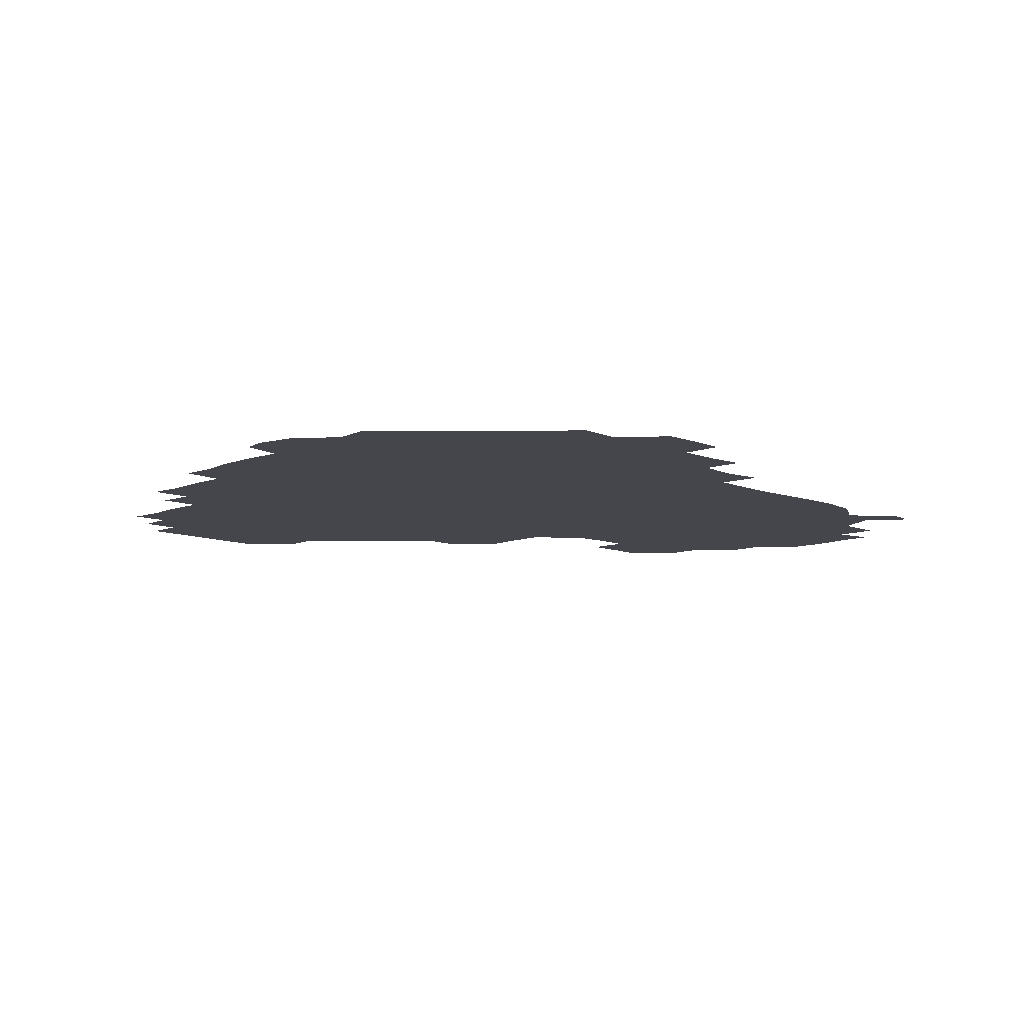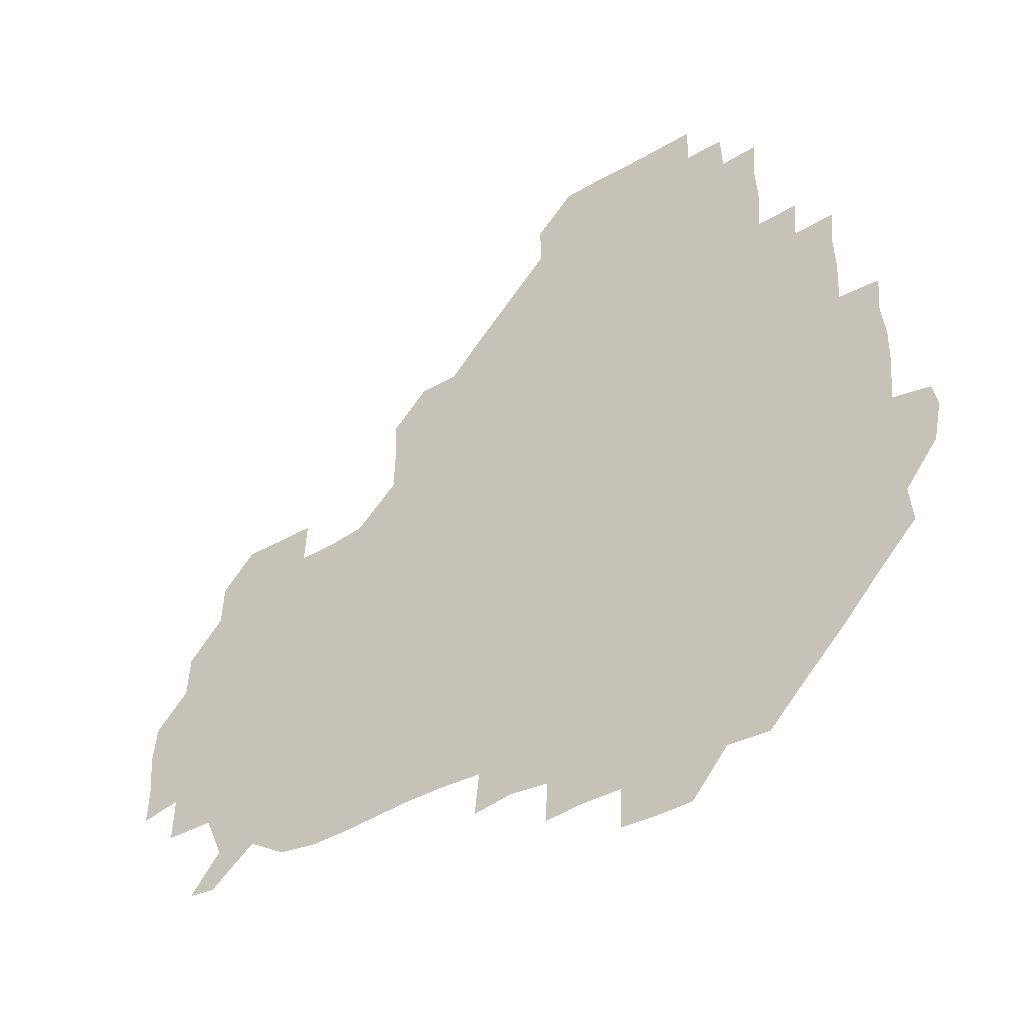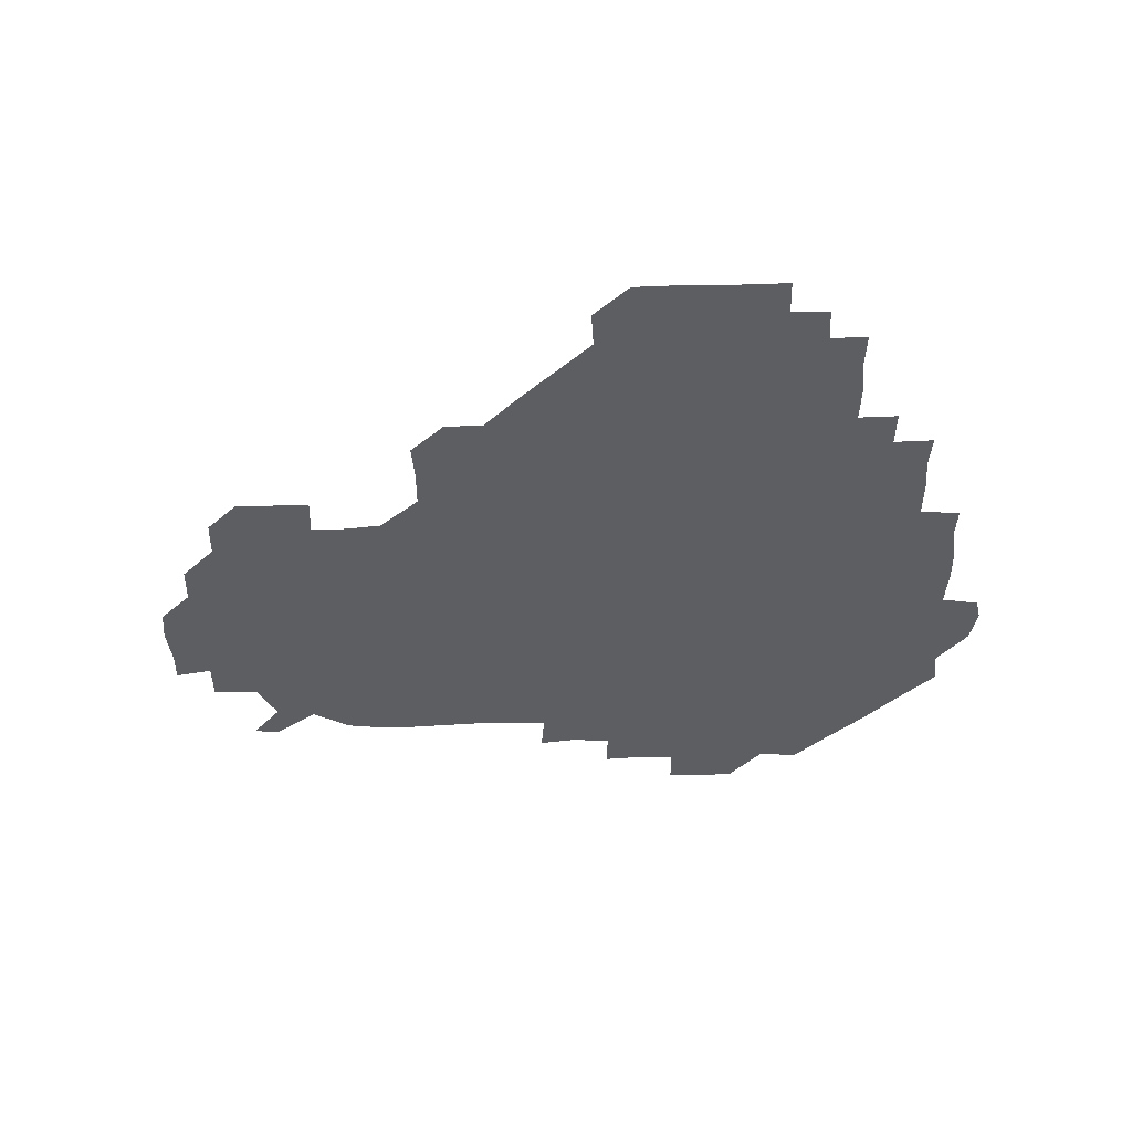
<metadata>
{"format":"obj","ext":"obj","renderer":"f3d","projection":"perspective","resolution":1024,"background":"white","views":[{"elev":-10.1,"azim":-44.4,"up":"+Z"},{"elev":-41.0,"azim":-144.6,"up":"+Y"},{"elev":-38.8,"azim":-178.0,"up":"+Z"}]}
</metadata>
<code>
v 241.5 183.3 0
v 238.3 198.4 0
v 240.2 207.7 0
v 253.3 152.8 0
v 254.7 166.7 0
v 255 180.7 0
v 256.2 195.6 0
v 255.6 210.6 0
v 253.9 227.5 0
v 253.8 242 0
v 255.5 255.9 0
v 254.4 270.2 0
v 269.2 136.8 0
v 271.7 151.7 0
v 272 166.2 0
v 272.7 180.9 0
v 270.7 196 0
v 270.9 210.6 0
v 271.4 225.7 0
v 272.5 241 0
v 271.7 256 0
v 270.8 271.2 0
v 270.2 287.8 0
v 270.8 302.2 0
v 269.3 316.1 0
v 284.4 120.8 0
v 286.3 136.2 0
v 287.7 151.4 0
v 287.7 166.2 0
v 286.4 181 0
v 286.2 196 0
v 286.6 210.9 0
v 285.6 226 0
v 286.6 240.7 0
v 287 255.6 0
v 286.6 270.5 0
v 286.2 285.9 0
v 286.1 300.8 0
v 285.8 315.7 0
v 284.9 331.1 0
v 300.2 105.4 0
v 301.4 121.4 0
v 301.8 136.6 0
v 302 151.4 0
v 302 166.1 0
v 301.6 180.9 0
v 301.7 195.9 0
v 301.2 210.9 0
v 301.5 226 0
v 300.8 240.9 0
v 302 255.4 0
v 301.7 270.4 0
v 301.4 285.6 0
v 300.4 301.3 0
v 301.2 315.7 0
v 301.2 330.8 0
v 300.1 347.4 0
v 301.1 361.5 0
v 300 376.5 0
v 315.4 90.25 0
v 316.1 106.1 0
v 316.4 121.4 0
v 316.4 136.3 0
v 316.7 151.4 0
v 316.7 166.1 0
v 316.5 180.9 0
v 316.2 195.9 0
v 316.5 210.8 0
v 316.7 225.7 0
v 316.8 240.7 0
v 316.3 255.7 0
v 316 271 0
v 316.2 285.8 0
v 316.2 300.7 0
v 315.2 316.5 0
v 316.4 330.8 0
v 316.6 345.8 0
v 316.3 360.8 0
v 314.9 376.1 0
v 315.5 390.6 0
v 332.2 91.34 0
v 331.5 106.6 0
v 331.4 121.4 0
v 331.4 136.4 0
v 331.3 151.2 0
v 331.5 166.2 0
v 331.4 181 0
v 331.5 195.9 0
v 331.2 210.9 0
v 331.3 225.8 0
v 331.6 240.5 0
v 330.8 256 0
v 331.9 270.1 0
v 331.2 285.6 0
v 330.8 301.2 0
v 331.2 315.9 0
v 331.2 330.8 0
v 331 346 0
v 331.1 360.9 0
v 331.1 375.9 0
v 330.8 390.7 0
v 330.8 405.8 0
v 346.8 74.4 0
v 346.2 91.37 0
v 346.1 106.6 0
v 346.5 122 0
v 346.3 136.6 0
v 346.2 151.3 0
v 346.2 166.2 0
v 346.2 181 0
v 346.4 195.9 0
v 346.3 210.8 0
v 346.4 225.7 0
v 346.2 240.8 0
v 346.6 255.3 0
v 346.3 270.5 0
v 346 286.2 0
v 346.2 300.7 0
v 346.1 315.9 0
v 346.2 330.7 0
v 346.1 345.9 0
v 345.9 361.1 0
v 346.5 375.6 0
v 345.6 391.3 0
v 346 405.7 0
v 361 74.25 0
v 360.6 92.14 0
v 361 106.7 0
v 361.1 122.1 0
v 361 136.4 0
v 361 151.2 0
v 361 166.1 0
v 361 181 0
v 361 196 0
v 361.2 210.9 0
v 361.1 225.9 0
v 361.1 240.8 0
v 361.2 255.7 0
v 361.5 269.9 0
v 360.6 286.4 0
v 360.9 301.7 0
v 361.1 315.9 0
v 360.9 331.2 0
v 361.1 345.9 0
v 361 361 0
v 361.2 375.7 0
v 361.1 390.9 0
v 361.1 405.7 0
v 375.7 74.96 0
v 375.1 90.59 0
v 375.6 106.8 0
v 375.4 122.6 0
v 375.9 136.5 0
v 375.9 151.2 0
v 375.9 166.1 0
v 376 181 0
v 376 195.9 0
v 376 210.9 0
v 376 226 0
v 375.9 240.9 0
v 376.4 255.3 0
v 376.2 270.3 0
v 376 285.2 0
v 375.6 301.7 0
v 376 316.2 0
v 375.9 331.2 0
v 376.1 345.7 0
v 376 360.7 0
v 376 375.8 0
v 376 391 0
v 376 406.1 0
v 391.8 90.8 0
v 390.5 107.2 0
v 390.9 121.3 0
v 390.6 136.6 0
v 390.5 151.5 0
v 390.9 166 0
v 390.9 181.1 0
v 390.9 195.9 0
v 391.1 211 0
v 390.9 226.1 0
v 391 240.8 0
v 391.1 255.6 0
v 391 270.8 0
v 391 286 0
v 390.8 301 0
v 390.6 316.9 0
v 390.9 331.3 0
v 391 346 0
v 391 360.8 0
v 391 376.1 0
v 391 390.8 0
v 391.1 405.8 0
v 406.8 89.58 0
v 405.8 105.2 0
v 405.5 121.5 0
v 405.5 136.4 0
v 405.7 151.2 0
v 405.5 166.5 0
v 405.3 181.4 0
v 405.6 196.1 0
v 405.3 211 0
v 405.9 225.9 0
v 405.8 240.9 0
v 405.8 255.4 0
v 406 270.4 0
v 406 285.3 0
v 405.9 300.6 0
v 406.1 315.6 0
v 406 330.7 0
v 405.9 345.9 0
v 406.2 361.5 0
v 405.9 376 0
v 406.3 391.5 0
v 422 106.9 0
v 421 121.4 0
v 420.9 136 0
v 420.2 151.7 0
v 420.6 166.2 0
v 420.8 181.1 0
v 420.9 196 0
v 420.6 211.1 0
v 420.6 225.9 0
v 421 240.9 0
v 420.5 255.6 0
v 420.7 270.3 0
v 420.9 285.7 0
v 420.8 300.1 0
v 420.9 316.3 0
v 421 331.1 0
v 421 346.1 0
v 421.1 361.3 0
v 437.6 104.6 0
v 435.8 121.3 0
v 435 136.8 0
v 435.1 151.5 0
v 435.2 166.3 0
v 435.3 181.2 0
v 435.6 196.1 0
v 435.9 210.9 0
v 435.4 226 0
v 435.5 240.9 0
v 435.5 255.7 0
v 435.6 270.5 0
v 435.8 285.7 0
v 435.8 300.6 0
v 435.8 315.3 0
v 436 330.9 0
v 436.2 346.8 0
v 452.5 122.1 0
v 451 136.3 0
v 450.9 151 0
v 450 166.5 0
v 450.4 181 0
v 451.5 195.7 0
v 449.9 211.5 0
v 450.1 226.1 0
v 450.3 240.9 0
v 450.4 255.8 0
v 450.5 270.7 0
v 450.5 285.4 0
v 450.5 300.3 0
v 451 315.9 0
v 451.4 331.2 0
v 468.1 122.2 0
v 466.5 136.2 0
v 465.5 151.3 0
v 466.4 165.8 0
v 465.7 181.1 0
v 466.4 195.6 0
v 465.7 211.2 0
v 465.3 226.1 0
v 465.5 241 0
v 465.3 255.9 0
v 464.7 270.5 0
v 465.2 285.2 0
v 465.7 300.7 0
v 465.5 315.5 0
v 467.1 331.3 0
v 483.6 121.3 0
v 480.4 137 0
v 481.5 150.9 0
v 480.8 166.1 0
v 481.6 180.8 0
v 481.1 195.9 0
v 481.1 210.9 0
v 479.9 226.2 0
v 480 240.9 0
v 480.6 255.9 0
v 480.6 271 0
v 481.7 285.4 0
v 481.2 302 0
v 481.9 317.3 0
v 498.5 120.4 0
v 495.4 136.7 0
v 496.5 150.7 0
v 495.7 166.1 0
v 496.5 180.6 0
v 495.6 196.3 0
v 495.6 211.1 0
v 495.1 226 0
v 495.9 241 0
v 496.1 255.7 0
v 498.9 270.2 0
v 513.2 120.3 0
v 510.5 136.5 0
v 510.4 151.5 0
v 510.7 166.2 0
v 510.3 181.5 0
v 510.2 196.5 0
v 509.9 211.4 0
v 508.8 226.2 0
v 509.8 240.3 0
v 510.2 254.8 0
v 513.3 268.6 0
v 528.8 122.6 0
v 527.1 136.1 0
v 525.4 151.6 0
v 525.4 166.3 0
v 525.3 181.1 0
v 525.8 196.1 0
v 524.8 211.6 0
v 524.7 226.2 0
v 523.4 240.7 0
v 523.4 253.6 0
v 528.5 268.5 0
v 527.5 284.8 0
v 544.2 132.4 0
v 544.3 137.7 0
v 541.2 151.5 0
v 540.4 166.2 0
v 538.9 181.6 0
v 539.2 196.1 0
v 540.5 210.7 0
v 539.1 225.6 0
v 539.8 240.4 0
v 540.2 254.8 0
v 540.6 269.7 0
v 542.2 284.7 0
v 563 118.3 0
v 550.9 137.1 0
v 555.7 150.2 0
v 555.4 166.2 0
v 555.5 180.7 0
v 556.7 195.7 0
v 556.4 210.8 0
v 555.8 226.2 0
v 557.3 241.3 0
v 554.6 256 0
v 555.6 269.9 0
v 558.1 285.2 0
v 574 119.6 0
v 561.1 135 0
v 568.6 151.5 0
v 571 166.3 0
v 570.3 180.7 0
v 570.4 195.4 0
v 570.4 210.9 0
v 571 226 0
v 571.7 240.2 0
v 572.9 255.5 0
v 572 271.4 0
v 588.3 151.8 0
v 587.6 169 0
v 585.5 181.9 0
v 583.1 196.1 0
v 586.2 209 0
v 588.7 224.1 0
v 587.7 240.2 0
v 603.5 165.7 0
v 602.8 179.4 0
v 604.1 196.4 0
v 602.4 210.2 0
f 5 6 1
f 1 6 2
f 6 7 2
f 2 7 3
f 7 8 3
f 13 14 4
f 4 14 5
f 14 15 5
f 5 15 6
f 15 16 6
f 6 16 7
f 16 17 7
f 7 17 8
f 17 18 8
f 8 18 9
f 18 19 9
f 9 19 10
f 19 20 10
f 10 20 11
f 20 21 11
f 11 21 12
f 21 22 12
f 26 27 13
f 13 27 14
f 27 28 14
f 14 28 15
f 28 29 15
f 15 29 16
f 29 30 16
f 16 30 17
f 30 31 17
f 17 31 18
f 31 32 18
f 18 32 19
f 32 33 19
f 19 33 20
f 33 34 20
f 20 34 21
f 34 35 21
f 21 35 22
f 35 36 22
f 22 36 23
f 36 37 23
f 23 37 24
f 37 38 24
f 24 38 25
f 38 39 25
f 41 42 26
f 26 42 27
f 42 43 27
f 27 43 28
f 43 44 28
f 28 44 29
f 44 45 29
f 29 45 30
f 45 46 30
f 30 46 31
f 46 47 31
f 31 47 32
f 47 48 32
f 32 48 33
f 48 49 33
f 33 49 34
f 49 50 34
f 34 50 35
f 50 51 35
f 35 51 36
f 51 52 36
f 36 52 37
f 52 53 37
f 37 53 38
f 53 54 38
f 38 54 39
f 54 55 39
f 39 55 40
f 55 56 40
f 60 61 41
f 41 61 42
f 61 62 42
f 42 62 43
f 62 63 43
f 43 63 44
f 63 64 44
f 44 64 45
f 64 65 45
f 45 65 46
f 65 66 46
f 46 66 47
f 66 67 47
f 47 67 48
f 67 68 48
f 48 68 49
f 68 69 49
f 49 69 50
f 69 70 50
f 50 70 51
f 70 71 51
f 51 71 52
f 71 72 52
f 52 72 53
f 72 73 53
f 53 73 54
f 73 74 54
f 54 74 55
f 74 75 55
f 55 75 56
f 75 76 56
f 56 76 57
f 76 77 57
f 57 77 58
f 77 78 58
f 58 78 59
f 78 79 59
f 60 81 61
f 81 82 61
f 61 82 62
f 82 83 62
f 62 83 63
f 83 84 63
f 63 84 64
f 84 85 64
f 64 85 65
f 85 86 65
f 65 86 66
f 86 87 66
f 66 87 67
f 87 88 67
f 67 88 68
f 88 89 68
f 68 89 69
f 89 90 69
f 69 90 70
f 90 91 70
f 70 91 71
f 91 92 71
f 71 92 72
f 92 93 72
f 72 93 73
f 93 94 73
f 73 94 74
f 94 95 74
f 74 95 75
f 95 96 75
f 75 96 76
f 96 97 76
f 76 97 77
f 97 98 77
f 77 98 78
f 98 99 78
f 78 99 79
f 99 100 79
f 79 100 80
f 100 101 80
f 103 104 81
f 81 104 82
f 104 105 82
f 82 105 83
f 105 106 83
f 83 106 84
f 106 107 84
f 84 107 85
f 107 108 85
f 85 108 86
f 108 109 86
f 86 109 87
f 109 110 87
f 87 110 88
f 110 111 88
f 88 111 89
f 111 112 89
f 89 112 90
f 112 113 90
f 90 113 91
f 113 114 91
f 91 114 92
f 114 115 92
f 92 115 93
f 115 116 93
f 93 116 94
f 116 117 94
f 94 117 95
f 117 118 95
f 95 118 96
f 118 119 96
f 96 119 97
f 119 120 97
f 97 120 98
f 120 121 98
f 98 121 99
f 121 122 99
f 99 122 100
f 122 123 100
f 100 123 101
f 123 124 101
f 101 124 102
f 124 125 102
f 103 126 104
f 126 127 104
f 104 127 105
f 127 128 105
f 105 128 106
f 128 129 106
f 106 129 107
f 129 130 107
f 107 130 108
f 130 131 108
f 108 131 109
f 131 132 109
f 109 132 110
f 132 133 110
f 110 133 111
f 133 134 111
f 111 134 112
f 134 135 112
f 112 135 113
f 135 136 113
f 113 136 114
f 136 137 114
f 114 137 115
f 137 138 115
f 115 138 116
f 138 139 116
f 116 139 117
f 139 140 117
f 117 140 118
f 140 141 118
f 118 141 119
f 141 142 119
f 119 142 120
f 142 143 120
f 120 143 121
f 143 144 121
f 121 144 122
f 144 145 122
f 122 145 123
f 145 146 123
f 123 146 124
f 146 147 124
f 124 147 125
f 147 148 125
f 126 149 127
f 149 150 127
f 127 150 128
f 150 151 128
f 128 151 129
f 151 152 129
f 129 152 130
f 152 153 130
f 130 153 131
f 153 154 131
f 131 154 132
f 154 155 132
f 132 155 133
f 155 156 133
f 133 156 134
f 156 157 134
f 134 157 135
f 157 158 135
f 135 158 136
f 158 159 136
f 136 159 137
f 159 160 137
f 137 160 138
f 160 161 138
f 138 161 139
f 161 162 139
f 139 162 140
f 162 163 140
f 140 163 141
f 163 164 141
f 141 164 142
f 164 165 142
f 142 165 143
f 165 166 143
f 143 166 144
f 166 167 144
f 144 167 145
f 167 168 145
f 145 168 146
f 168 169 146
f 146 169 147
f 169 170 147
f 147 170 148
f 170 171 148
f 150 172 151
f 172 173 151
f 151 173 152
f 173 174 152
f 152 174 153
f 174 175 153
f 153 175 154
f 175 176 154
f 154 176 155
f 176 177 155
f 155 177 156
f 177 178 156
f 156 178 157
f 178 179 157
f 157 179 158
f 179 180 158
f 158 180 159
f 180 181 159
f 159 181 160
f 181 182 160
f 160 182 161
f 182 183 161
f 161 183 162
f 183 184 162
f 162 184 163
f 184 185 163
f 163 185 164
f 185 186 164
f 164 186 165
f 186 187 165
f 165 187 166
f 187 188 166
f 166 188 167
f 188 189 167
f 167 189 168
f 189 190 168
f 168 190 169
f 190 191 169
f 169 191 170
f 191 192 170
f 170 192 171
f 192 193 171
f 172 194 173
f 194 195 173
f 173 195 174
f 195 196 174
f 174 196 175
f 196 197 175
f 175 197 176
f 197 198 176
f 176 198 177
f 198 199 177
f 177 199 178
f 199 200 178
f 178 200 179
f 200 201 179
f 179 201 180
f 201 202 180
f 180 202 181
f 202 203 181
f 181 203 182
f 203 204 182
f 182 204 183
f 204 205 183
f 183 205 184
f 205 206 184
f 184 206 185
f 206 207 185
f 185 207 186
f 207 208 186
f 186 208 187
f 208 209 187
f 187 209 188
f 209 210 188
f 188 210 189
f 210 211 189
f 189 211 190
f 211 212 190
f 190 212 191
f 212 213 191
f 191 213 192
f 213 214 192
f 192 214 193
f 195 215 196
f 215 216 196
f 196 216 197
f 216 217 197
f 197 217 198
f 217 218 198
f 198 218 199
f 218 219 199
f 199 219 200
f 219 220 200
f 200 220 201
f 220 221 201
f 201 221 202
f 221 222 202
f 202 222 203
f 222 223 203
f 203 223 204
f 223 224 204
f 204 224 205
f 224 225 205
f 205 225 206
f 225 226 206
f 206 226 207
f 226 227 207
f 207 227 208
f 227 228 208
f 208 228 209
f 228 229 209
f 209 229 210
f 229 230 210
f 210 230 211
f 230 231 211
f 211 231 212
f 231 232 212
f 212 232 213
f 215 233 216
f 233 234 216
f 216 234 217
f 234 235 217
f 217 235 218
f 235 236 218
f 218 236 219
f 236 237 219
f 219 237 220
f 237 238 220
f 220 238 221
f 238 239 221
f 221 239 222
f 239 240 222
f 222 240 223
f 240 241 223
f 223 241 224
f 241 242 224
f 224 242 225
f 242 243 225
f 225 243 226
f 243 244 226
f 226 244 227
f 244 245 227
f 227 245 228
f 245 246 228
f 228 246 229
f 246 247 229
f 229 247 230
f 247 248 230
f 230 248 231
f 248 249 231
f 231 249 232
f 234 250 235
f 250 251 235
f 235 251 236
f 251 252 236
f 236 252 237
f 252 253 237
f 237 253 238
f 253 254 238
f 238 254 239
f 254 255 239
f 239 255 240
f 255 256 240
f 240 256 241
f 256 257 241
f 241 257 242
f 257 258 242
f 242 258 243
f 258 259 243
f 243 259 244
f 259 260 244
f 244 260 245
f 260 261 245
f 245 261 246
f 261 262 246
f 246 262 247
f 262 263 247
f 247 263 248
f 263 264 248
f 248 264 249
f 250 265 251
f 265 266 251
f 251 266 252
f 266 267 252
f 252 267 253
f 267 268 253
f 253 268 254
f 268 269 254
f 254 269 255
f 269 270 255
f 255 270 256
f 270 271 256
f 256 271 257
f 271 272 257
f 257 272 258
f 272 273 258
f 258 273 259
f 273 274 259
f 259 274 260
f 274 275 260
f 260 275 261
f 275 276 261
f 261 276 262
f 276 277 262
f 262 277 263
f 277 278 263
f 263 278 264
f 278 279 264
f 265 280 266
f 280 281 266
f 266 281 267
f 281 282 267
f 267 282 268
f 282 283 268
f 268 283 269
f 283 284 269
f 269 284 270
f 284 285 270
f 270 285 271
f 285 286 271
f 271 286 272
f 286 287 272
f 272 287 273
f 287 288 273
f 273 288 274
f 288 289 274
f 274 289 275
f 289 290 275
f 275 290 276
f 290 291 276
f 276 291 277
f 291 292 277
f 277 292 278
f 292 293 278
f 278 293 279
f 280 294 281
f 294 295 281
f 281 295 282
f 295 296 282
f 282 296 283
f 296 297 283
f 283 297 284
f 297 298 284
f 284 298 285
f 298 299 285
f 285 299 286
f 299 300 286
f 286 300 287
f 300 301 287
f 287 301 288
f 301 302 288
f 288 302 289
f 302 303 289
f 289 303 290
f 303 304 290
f 290 304 291
f 294 305 295
f 305 306 295
f 295 306 296
f 306 307 296
f 296 307 297
f 307 308 297
f 297 308 298
f 308 309 298
f 298 309 299
f 309 310 299
f 299 310 300
f 310 311 300
f 300 311 301
f 311 312 301
f 301 312 302
f 312 313 302
f 302 313 303
f 313 314 303
f 303 314 304
f 314 315 304
f 305 316 306
f 316 317 306
f 306 317 307
f 317 318 307
f 307 318 308
f 318 319 308
f 308 319 309
f 319 320 309
f 309 320 310
f 320 321 310
f 310 321 311
f 321 322 311
f 311 322 312
f 322 323 312
f 312 323 313
f 323 324 313
f 313 324 314
f 324 325 314
f 314 325 315
f 325 326 315
f 316 328 317
f 328 329 317
f 317 329 318
f 329 330 318
f 318 330 319
f 330 331 319
f 319 331 320
f 331 332 320
f 320 332 321
f 332 333 321
f 321 333 322
f 333 334 322
f 322 334 323
f 334 335 323
f 323 335 324
f 335 336 324
f 324 336 325
f 336 337 325
f 325 337 326
f 337 338 326
f 326 338 327
f 338 339 327
f 328 340 329
f 340 341 329
f 329 341 330
f 341 342 330
f 330 342 331
f 342 343 331
f 331 343 332
f 343 344 332
f 332 344 333
f 344 345 333
f 333 345 334
f 345 346 334
f 334 346 335
f 346 347 335
f 335 347 336
f 347 348 336
f 336 348 337
f 348 349 337
f 337 349 338
f 349 350 338
f 338 350 339
f 350 351 339
f 340 352 341
f 352 353 341
f 341 353 342
f 353 354 342
f 342 354 343
f 354 355 343
f 343 355 344
f 355 356 344
f 344 356 345
f 356 357 345
f 345 357 346
f 357 358 346
f 346 358 347
f 358 359 347
f 347 359 348
f 359 360 348
f 348 360 349
f 360 361 349
f 349 361 350
f 361 362 350
f 350 362 351
f 354 363 355
f 363 364 355
f 355 364 356
f 364 365 356
f 356 365 357
f 365 366 357
f 357 366 358
f 366 367 358
f 358 367 359
f 367 368 359
f 359 368 360
f 368 369 360
f 360 369 361
f 364 370 365
f 370 371 365
f 365 371 366
f 371 372 366
f 366 372 367
f 372 373 367
f 367 373 368

</code>
